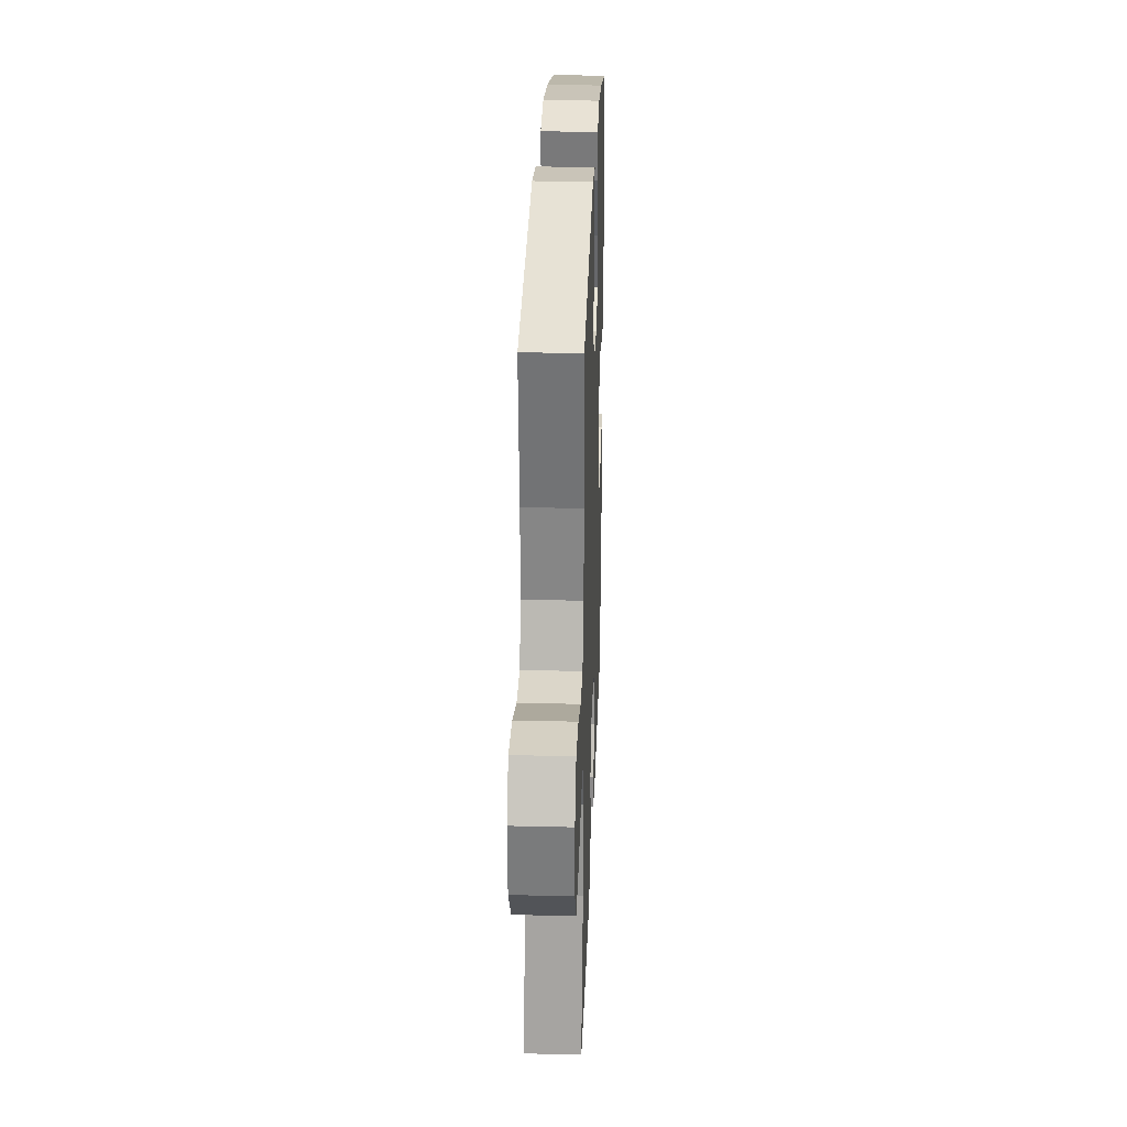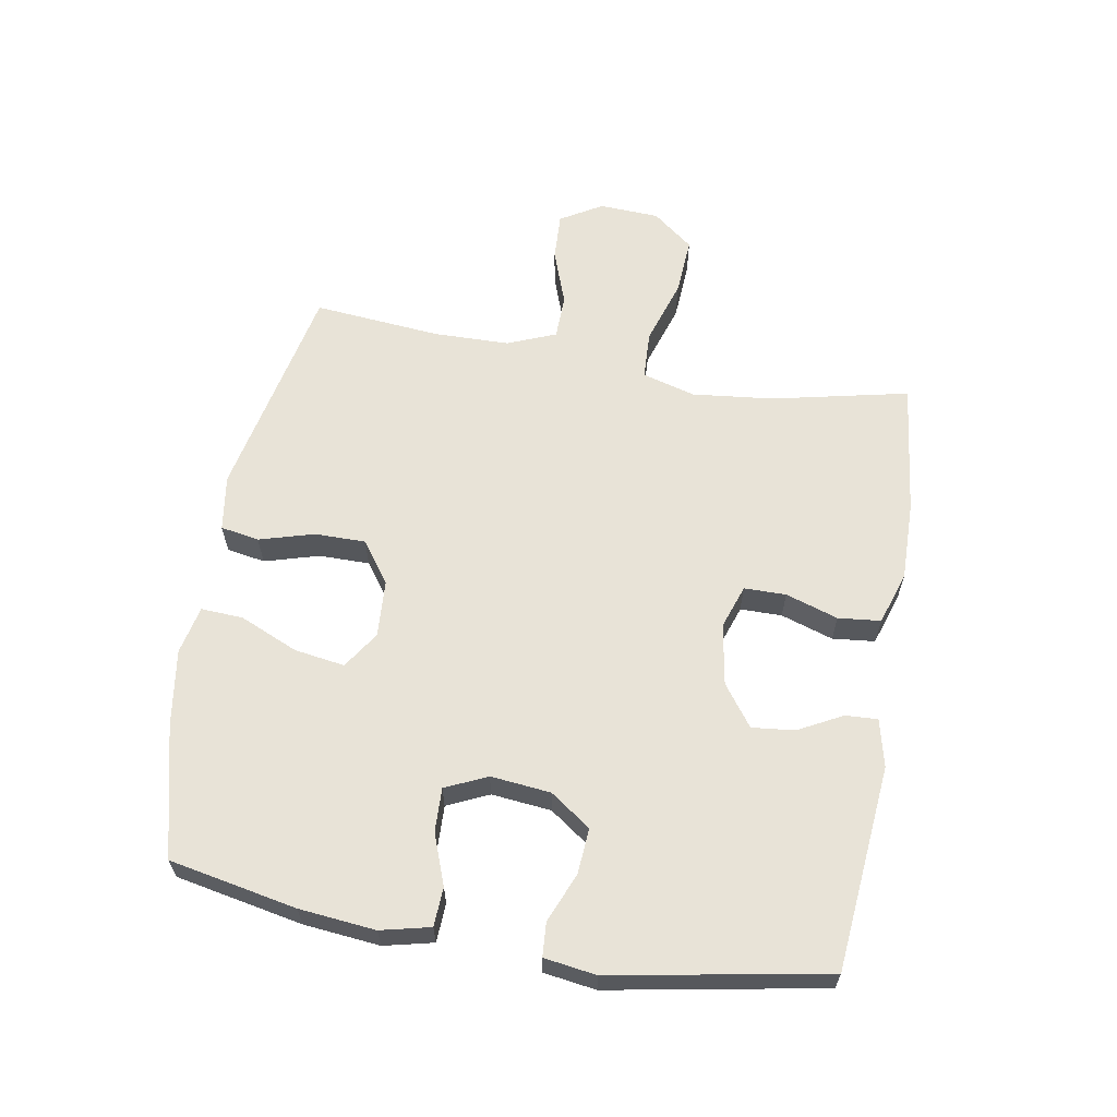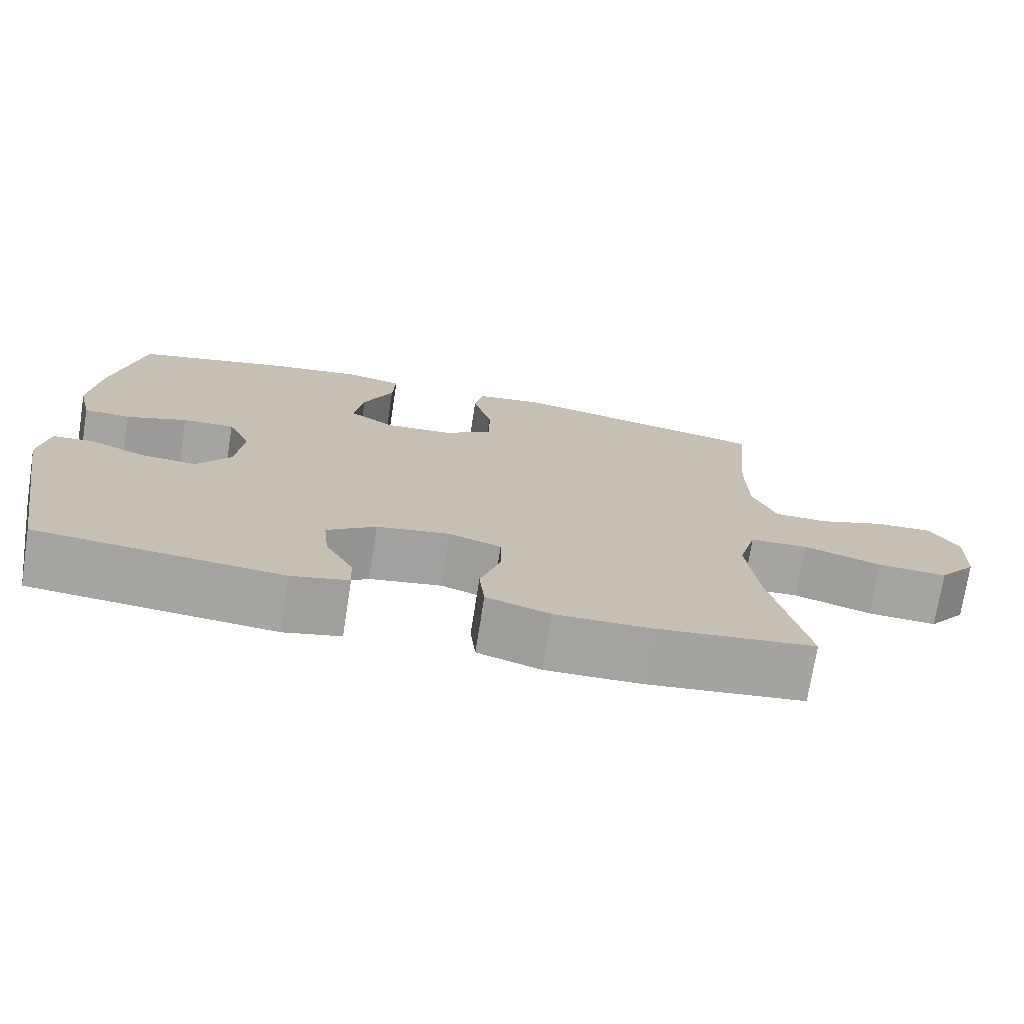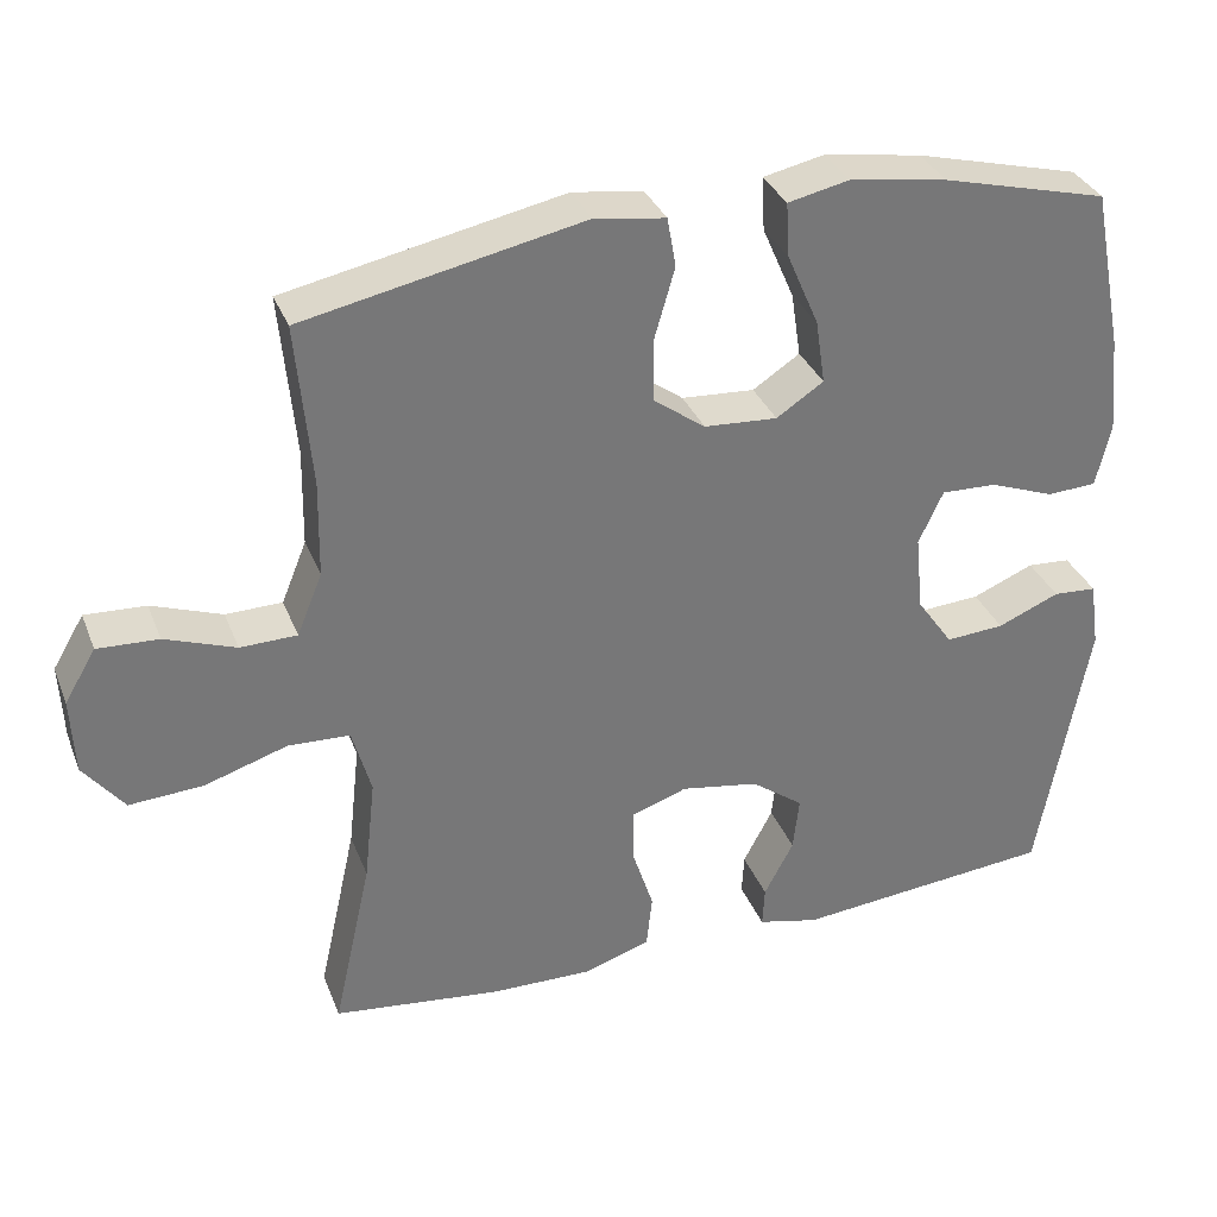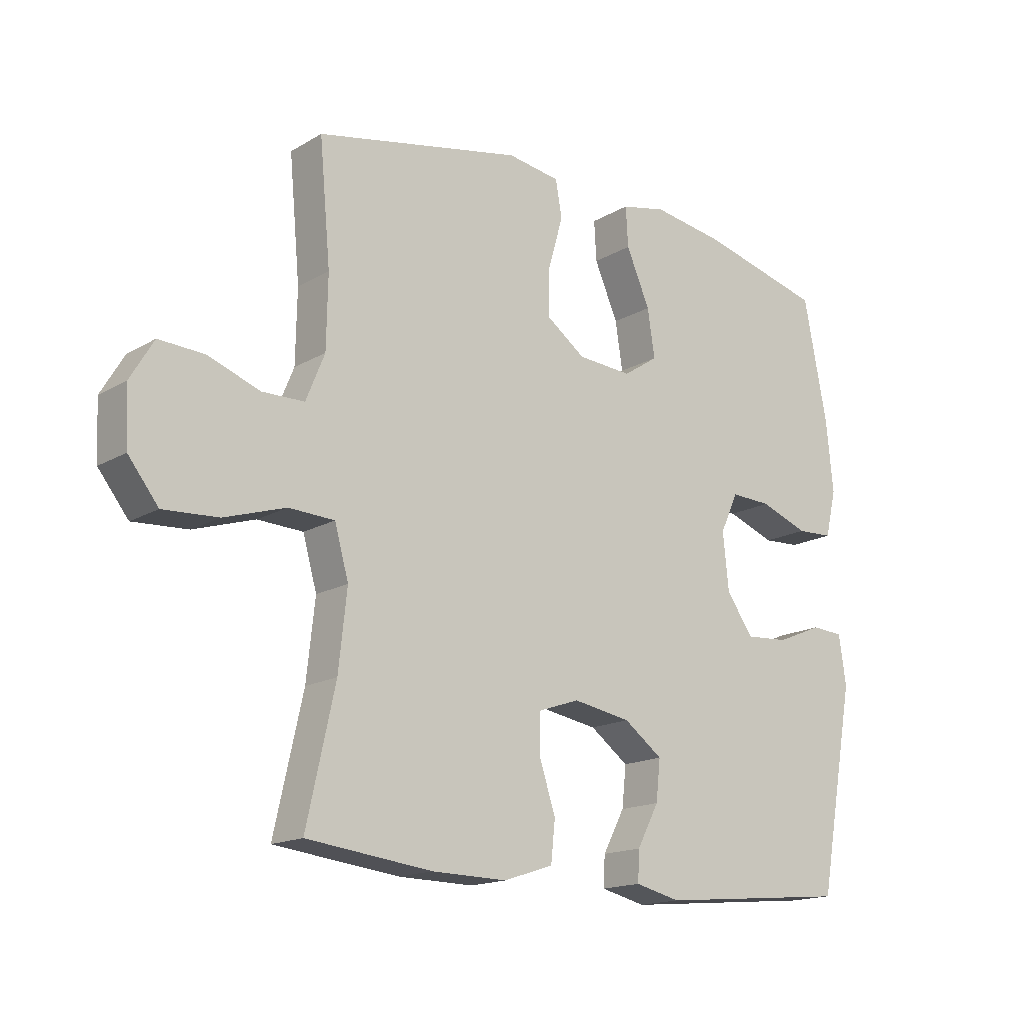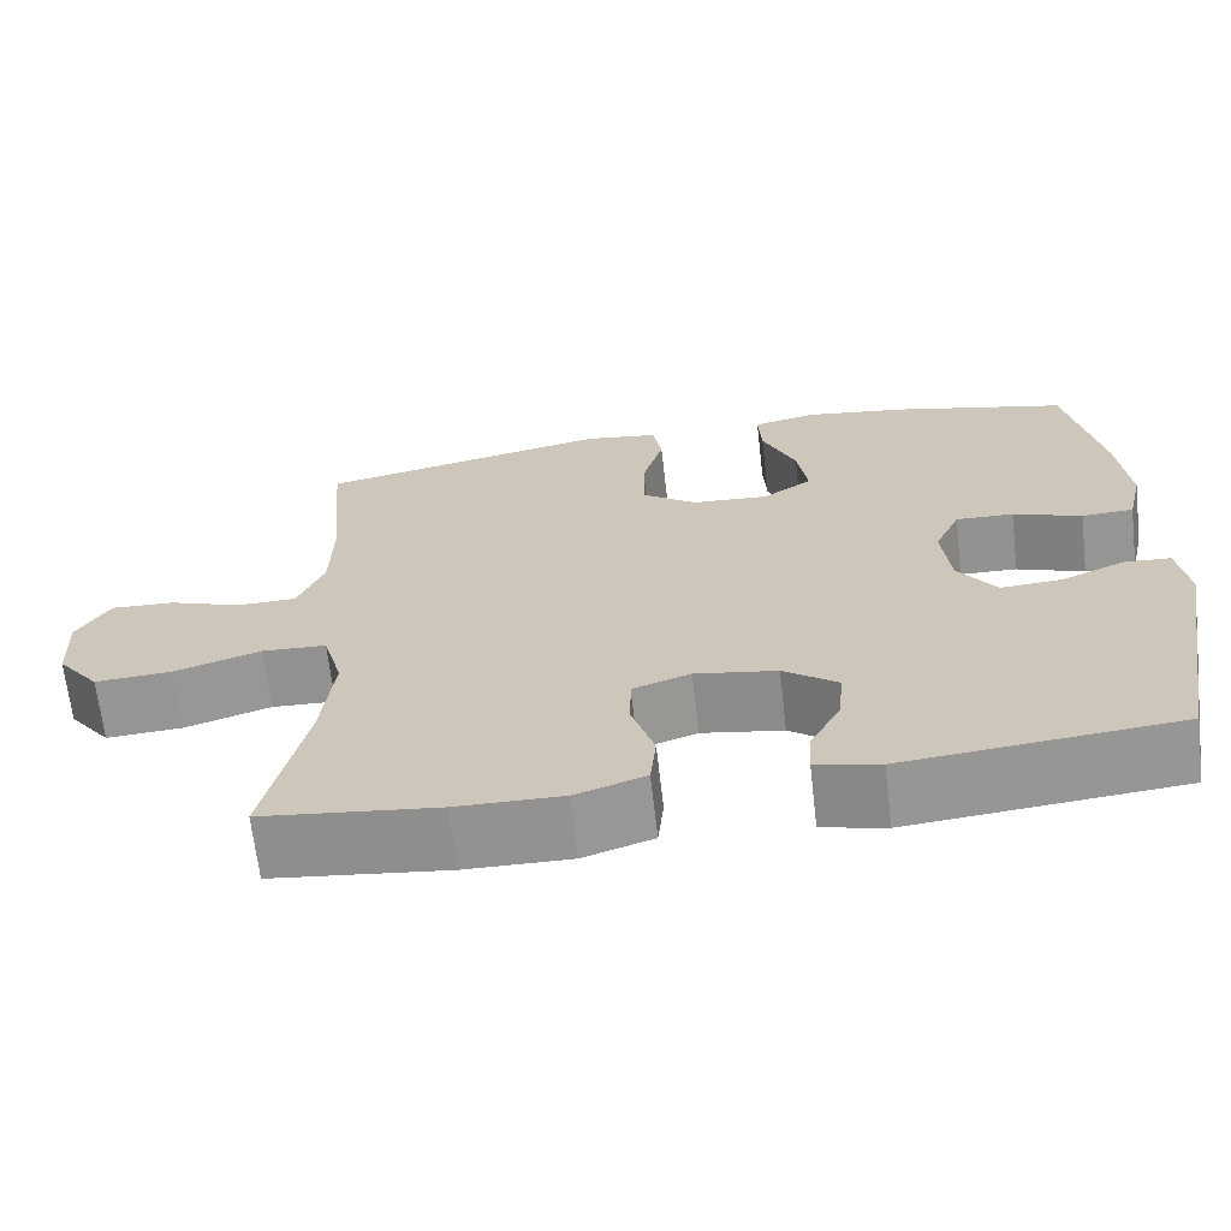
<metadata>
{"format":"obj","ext":"obj","renderer":"f3d","projection":"perspective","resolution":1024,"background":"white","views":[{"elev":28.7,"azim":-87.9,"up":"+Z"},{"elev":62.3,"azim":99.9,"up":"+Y"},{"elev":-73.5,"azim":171.1,"up":"+Z"},{"elev":33.3,"azim":-19.6,"up":"+Z"},{"elev":-16.2,"azim":-40.0,"up":"+Z"},{"elev":-66.7,"azim":6.6,"up":"+Z"}]}
</metadata>
<code>
o path5238
v 0.5927 0.0375 -0.1723
v 0.5805 0.0375 -0.08835
v 0.5255 0.0375 -0.08476
v 0.4471 0.0375 -0.1175
v 0.373 0.0375 -0.1226
v 0.3269 0.0375 -0.0572
v 0.3171 0.0375 0.03921
v 0.348 0.0375 0.1062
v 0.4179 0.0375 0.1037
v 0.5003 0.0375 0.07322
v 0.5628 0.0375 0.07634
v 0.5816 0.0375 0.1558
v 0.5695 0.0375 0.2785
v 0.5295 0.0375 0.484
v 0.3194 0.0375 0.5372
v 0.1953 0.0375 0.5562
v 0.1178 0.0375 0.5393
v 0.1217 0.0375 0.4711
v 0.1622 0.0375 0.3779
v 0.1746 0.0375 0.2966
v 0.1148 0.0375 0.2572
v 0.022 0.0375 0.2632
v -0.04402 0.0375 0.3112
v -0.04365 0.0375 0.393
v -0.01819 0.0375 0.4812
v -0.02919 0.0375 0.5434
v -0.1188 0.0375 0.5569
v -0.4724 0.0375 0.484
v -0.4536 0.0375 0.2788
v -0.4559 0.0375 0.1567
v -0.4879 0.0375 0.07823
v -0.5596 0.0375 0.07679
v -0.649 0.0375 0.1091
v -0.7262 0.0375 0.1127
v -0.7659 0.0375 0.04579
v -0.7612 0.0375 -0.05103
v -0.7098 0.0375 -0.1166
v -0.616 0.0375 -0.1107
v -0.5111 0.0375 -0.07722
v -0.4331 0.0375 -0.08081
v -0.4093 0.0375 -0.1662
v -0.4237 0.0375 -0.2977
v -0.4724 0.0375 -0.5177
v -0.2587 0.0375 -0.5432
v -0.1304 0.0375 -0.5454
v -0.04557 0.0375 -0.5176
v -0.03839 0.0375 -0.4491
v -0.06574 0.0375 -0.3647
v -0.06519 0.0375 -0.2974
v 0.005028 0.0375 -0.2733
v 0.104 0.0375 -0.2902
v 0.17 0.0375 -0.3388
v 0.1625 0.0375 -0.4078
v 0.1251 0.0375 -0.4785
v 0.1225 0.0375 -0.5303
v 0.1995 0.0375 -0.5485
v 0.5295 0.0375 -0.5177
v 0.5927 -0.0375 -0.1723
v 0.5805 -0.0375 -0.08835
v 0.5255 -0.0375 -0.08476
v 0.4471 -0.0375 -0.1175
v 0.373 -0.0375 -0.1226
v 0.3269 -0.0375 -0.0572
v 0.3171 -0.0375 0.03921
v 0.348 -0.0375 0.1062
v 0.4179 -0.0375 0.1037
v 0.5003 -0.0375 0.07322
v 0.5628 -0.0375 0.07634
v 0.5816 -0.0375 0.1558
v 0.5695 -0.0375 0.2785
v 0.5295 -0.0375 0.484
v 0.3194 -0.0375 0.5372
v 0.1953 -0.0375 0.5562
v 0.1178 -0.0375 0.5393
v 0.1217 -0.0375 0.4711
v 0.1622 -0.0375 0.3779
v 0.1746 -0.0375 0.2966
v 0.1148 -0.0375 0.2572
v 0.022 -0.0375 0.2632
v -0.04402 -0.0375 0.3112
v -0.04365 -0.0375 0.393
v -0.01819 -0.0375 0.4812
v -0.02919 -0.0375 0.5434
v -0.1188 -0.0375 0.5569
v -0.4724 -0.0375 0.484
v -0.4536 -0.0375 0.2788
v -0.4559 -0.0375 0.1567
v -0.4879 -0.0375 0.07823
v -0.5596 -0.0375 0.07679
v -0.649 -0.0375 0.1091
v -0.7262 -0.0375 0.1127
v -0.7659 -0.0375 0.04579
v -0.7612 -0.0375 -0.05103
v -0.7098 -0.0375 -0.1166
v -0.616 -0.0375 -0.1107
v -0.5111 -0.0375 -0.07722
v -0.4331 -0.0375 -0.08081
v -0.4093 -0.0375 -0.1662
v -0.4237 -0.0375 -0.2977
v -0.4724 -0.0375 -0.5177
v -0.2587 -0.0375 -0.5432
v -0.1304 -0.0375 -0.5454
v -0.04557 -0.0375 -0.5176
v -0.03839 -0.0375 -0.4491
v -0.06574 -0.0375 -0.3647
v -0.06519 -0.0375 -0.2974
v 0.005028 -0.0375 -0.2733
v 0.104 -0.0375 -0.2902
v 0.17 -0.0375 -0.3388
v 0.1625 -0.0375 -0.4078
v 0.1251 -0.0375 -0.4785
v 0.1225 -0.0375 -0.5303
v 0.1995 -0.0375 -0.5485
v 0.5295 -0.0375 -0.5177
v -0.02919 0.0375 0.5434
v -0.02919 0.0375 0.5434
v -0.1188 0.0375 0.5569
v 0.3194 0.0375 0.5372
v 0.1953 0.0375 0.5562
v 0.1178 0.0375 0.5393
v 0.1178 0.0375 0.5393
v -0.01819 0.0375 0.4812
v 0.1217 0.0375 0.4711
v 0.5295 0.0375 0.484
v 0.5295 0.0375 0.484
v -0.4724 0.0375 0.484
v -0.4724 0.0375 0.484
v -0.04365 0.0375 0.393
v 0.1622 0.0375 0.3779
v -0.04402 0.0375 0.3112
v -0.4536 0.0375 0.2788
v 0.5695 0.0375 0.2785
v 0.1746 0.0375 0.2966
v 0.1746 0.0375 0.2966
v 0.022 0.0375 0.2632
v 0.1148 0.0375 0.2572
v -0.4559 0.0375 0.1567
v 0.5816 0.0375 0.1558
v -0.4879 0.0375 0.07823
v -0.4879 0.0375 0.07823
v 0.5628 0.0375 0.07634
v 0.5628 0.0375 0.07634
v 0.348 0.0375 0.1062
v 0.348 0.0375 0.1062
v 0.4179 0.0375 0.1037
v -0.649 0.0375 0.1091
v -0.7262 0.0375 0.1127
v -0.7262 0.0375 0.1127
v -0.7659 0.0375 0.04579
v -0.5596 0.0375 0.07679
v 0.3171 0.0375 0.03921
v 0.5003 0.0375 0.07322
v -0.7612 0.0375 -0.05103
v 0.3269 0.0375 -0.0572
v -0.7098 0.0375 -0.1166
v 0.373 0.0375 -0.1226
v -0.5111 0.0375 -0.07722
v -0.4331 0.0375 -0.08081
v -0.4331 0.0375 -0.08081
v -0.616 0.0375 -0.1107
v -0.4093 0.0375 -0.1662
v 0.5805 0.0375 -0.08835
v 0.5805 0.0375 -0.08835
v 0.5255 0.0375 -0.08476
v 0.4471 0.0375 -0.1175
v 0.5927 0.0375 -0.1723
v -0.4237 0.0375 -0.2977
v 0.005028 0.0375 -0.2733
v 0.104 0.0375 -0.2902
v -0.06519 0.0375 -0.2974
v -0.06519 0.0375 -0.2974
v 0.17 0.0375 -0.3388
v -0.06574 0.0375 -0.3647
v 0.1625 0.0375 -0.4078
v -0.03839 0.0375 -0.4491
v 0.1251 0.0375 -0.4785
v -0.04557 0.0375 -0.5176
v -0.04557 0.0375 -0.5176
v 0.1225 0.0375 -0.5303
v 0.1225 0.0375 -0.5303
v -0.4724 0.0375 -0.5177
v -0.4724 0.0375 -0.5177
v 0.5295 0.0375 -0.5177
v 0.5295 0.0375 -0.5177
v -0.1304 0.0375 -0.5454
v -0.2587 0.0375 -0.5432
v 0.1995 0.0375 -0.5485
v -0.02919 -0.0375 0.5434
v -0.02919 -0.0375 0.5434
v -0.1188 -0.0375 0.5569
v 0.3194 -0.0375 0.5372
v 0.1953 -0.0375 0.5562
v 0.1178 -0.0375 0.5393
v 0.1178 -0.0375 0.5393
v -0.01819 -0.0375 0.4812
v 0.1217 -0.0375 0.4711
v 0.5295 -0.0375 0.484
v 0.5295 -0.0375 0.484
v -0.4724 -0.0375 0.484
v -0.4724 -0.0375 0.484
v -0.04365 -0.0375 0.393
v 0.1622 -0.0375 0.3779
v -0.04402 -0.0375 0.3112
v -0.4536 -0.0375 0.2788
v 0.5695 -0.0375 0.2785
v 0.1746 -0.0375 0.2966
v 0.1746 -0.0375 0.2966
v 0.022 -0.0375 0.2632
v 0.1148 -0.0375 0.2572
v -0.4559 -0.0375 0.1567
v 0.5816 -0.0375 0.1558
v -0.4879 -0.0375 0.07823
v -0.4879 -0.0375 0.07823
v 0.5628 -0.0375 0.07634
v 0.5628 -0.0375 0.07634
v 0.348 -0.0375 0.1062
v 0.348 -0.0375 0.1062
v 0.4179 -0.0375 0.1037
v -0.649 -0.0375 0.1091
v -0.7262 -0.0375 0.1127
v -0.7262 -0.0375 0.1127
v -0.7659 -0.0375 0.04579
v -0.5596 -0.0375 0.07679
v 0.3171 -0.0375 0.03921
v 0.5003 -0.0375 0.07322
v -0.7612 -0.0375 -0.05103
v 0.3269 -0.0375 -0.0572
v -0.7098 -0.0375 -0.1166
v 0.373 -0.0375 -0.1226
v -0.5111 -0.0375 -0.07722
v -0.4331 -0.0375 -0.08081
v -0.4331 -0.0375 -0.08081
v -0.616 -0.0375 -0.1107
v -0.4093 -0.0375 -0.1662
v 0.5805 -0.0375 -0.08835
v 0.5805 -0.0375 -0.08835
v 0.5255 -0.0375 -0.08476
v 0.4471 -0.0375 -0.1175
v 0.5927 -0.0375 -0.1723
v -0.4237 -0.0375 -0.2977
v 0.005028 -0.0375 -0.2733
v 0.104 -0.0375 -0.2902
v -0.06519 -0.0375 -0.2974
v -0.06519 -0.0375 -0.2974
v 0.17 -0.0375 -0.3388
v -0.06574 -0.0375 -0.3647
v 0.1625 -0.0375 -0.4078
v -0.03839 -0.0375 -0.4491
v 0.1251 -0.0375 -0.4785
v -0.04557 -0.0375 -0.5176
v -0.04557 -0.0375 -0.5176
v 0.1225 -0.0375 -0.5303
v 0.1225 -0.0375 -0.5303
v -0.4724 -0.0375 -0.5177
v -0.4724 -0.0375 -0.5177
v 0.5295 -0.0375 -0.5177
v 0.5295 -0.0375 -0.5177
v -0.1304 -0.0375 -0.5454
v -0.2587 -0.0375 -0.5432
v 0.1995 -0.0375 -0.5485
f 206 209 216
f 237 239 235
f 202 192 196
f 211 225 214
f 240 243 234
f 233 226 228
f 227 241 242
f 209 208 224
f 188 190 195
f 229 242 245
f 260 249 252
f 196 192 193
f 243 240 246
f 246 258 248
f 230 223 233
f 205 206 216
f 231 203 210
f 219 233 223
f 216 209 224
f 205 218 211
f 201 204 203
f 208 243 241
f 248 258 250
f 256 247 260
f 192 202 191
f 231 234 243
f 222 226 219
f 190 204 201
f 227 242 229
f 208 241 224
f 258 246 259
f 229 245 256
f 259 240 254
f 259 246 240
f 260 247 249
f 210 203 204
f 216 218 205
f 226 233 219
f 191 202 206
f 208 231 243
f 197 191 205
f 195 190 201
f 204 190 199
f 238 229 256
f 210 212 231
f 231 212 230
f 238 239 237
f 245 247 256
f 203 231 208
f 220 222 219
f 239 238 256
f 223 230 212
f 211 218 225
f 224 241 227
f 206 205 191
f 116 27 84 189
f 15 16 73 72
f 16 121 194 73
f 25 26 83 82
f 17 18 75 74
f 125 15 72 198
f 27 127 200 84
f 24 25 82 81
f 18 19 76 75
f 23 24 81 80
f 28 29 86 85
f 13 14 71 70
f 19 134 207 76
f 22 23 80 79
f 20 21 78 77
f 29 30 87 86
f 12 13 70 69
f 21 22 79 78
f 30 140 213 87
f 142 12 69 215
f 144 9 66 217
f 33 148 221 90
f 34 35 92 91
f 32 33 90 89
f 7 8 65 64
f 10 11 68 67
f 9 10 67 66
f 31 32 89 88
f 35 36 93 92
f 6 7 64 63
f 36 37 94 93
f 5 6 63 62
f 39 159 232 96
f 38 39 96 95
f 37 38 95 94
f 40 41 98 97
f 163 3 60 236
f 3 4 61 60
f 1 2 59 58
f 4 5 62 61
f 41 42 99 98
f 50 51 108 107
f 171 50 107 244
f 51 52 109 108
f 48 49 106 105
f 52 53 110 109
f 47 48 105 104
f 53 54 111 110
f 178 47 104 251
f 54 180 253 111
f 42 182 255 99
f 184 1 58 257
f 45 46 103 102
f 44 45 102 101
f 43 44 101 100
f 56 57 114 113
f 55 56 113 112
f 133 143 136
f 164 162 166
f 129 123 119
f 138 141 152
f 167 161 170
f 160 155 153
f 154 169 168
f 136 151 135
f 115 122 117
f 156 172 169
f 187 179 176
f 123 120 119
f 170 173 167
f 173 175 185
f 157 160 150
f 132 143 133
f 158 137 130
f 146 150 160
f 143 151 136
f 132 138 145
f 128 130 131
f 135 168 170
f 175 177 185
f 183 187 174
f 119 118 129
f 158 170 161
f 149 146 153
f 117 128 131
f 154 156 169
f 135 151 168
f 185 186 173
f 156 183 172
f 186 181 167
f 186 167 173
f 187 176 174
f 137 131 130
f 143 132 145
f 153 146 160
f 118 133 129
f 135 170 158
f 124 132 118
f 122 128 117
f 131 126 117
f 165 183 156
f 137 158 139
f 158 157 139
f 165 164 166
f 172 183 174
f 130 135 158
f 147 146 149
f 166 183 165
f 150 139 157
f 138 152 145
f 151 154 168
f 133 118 132

</code>
